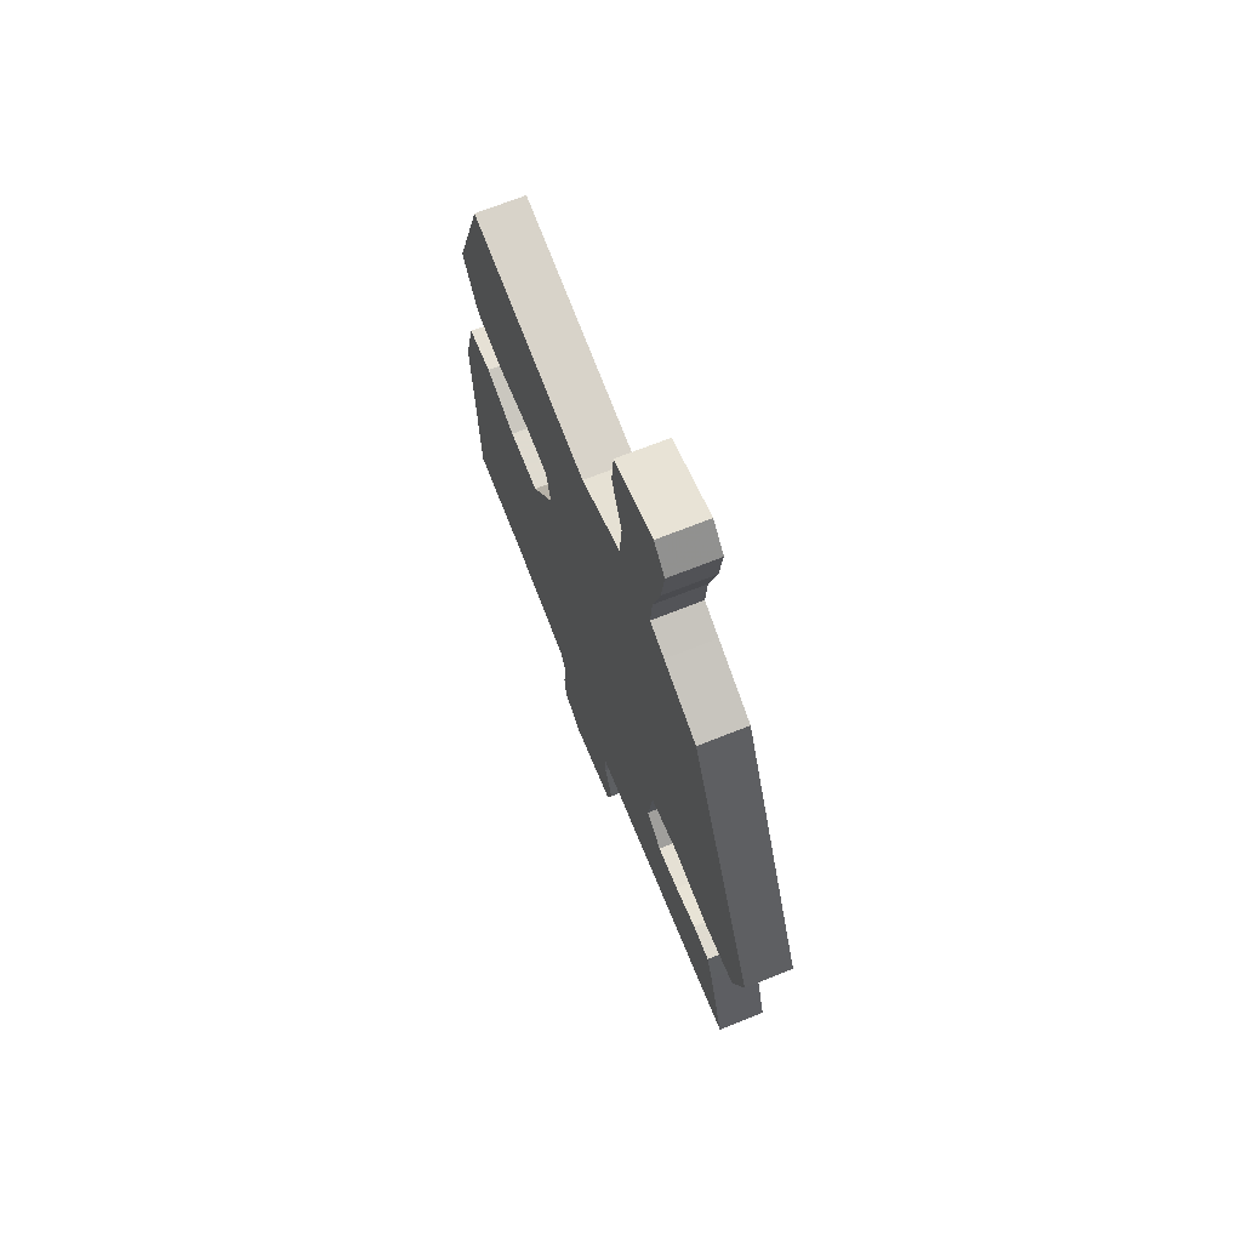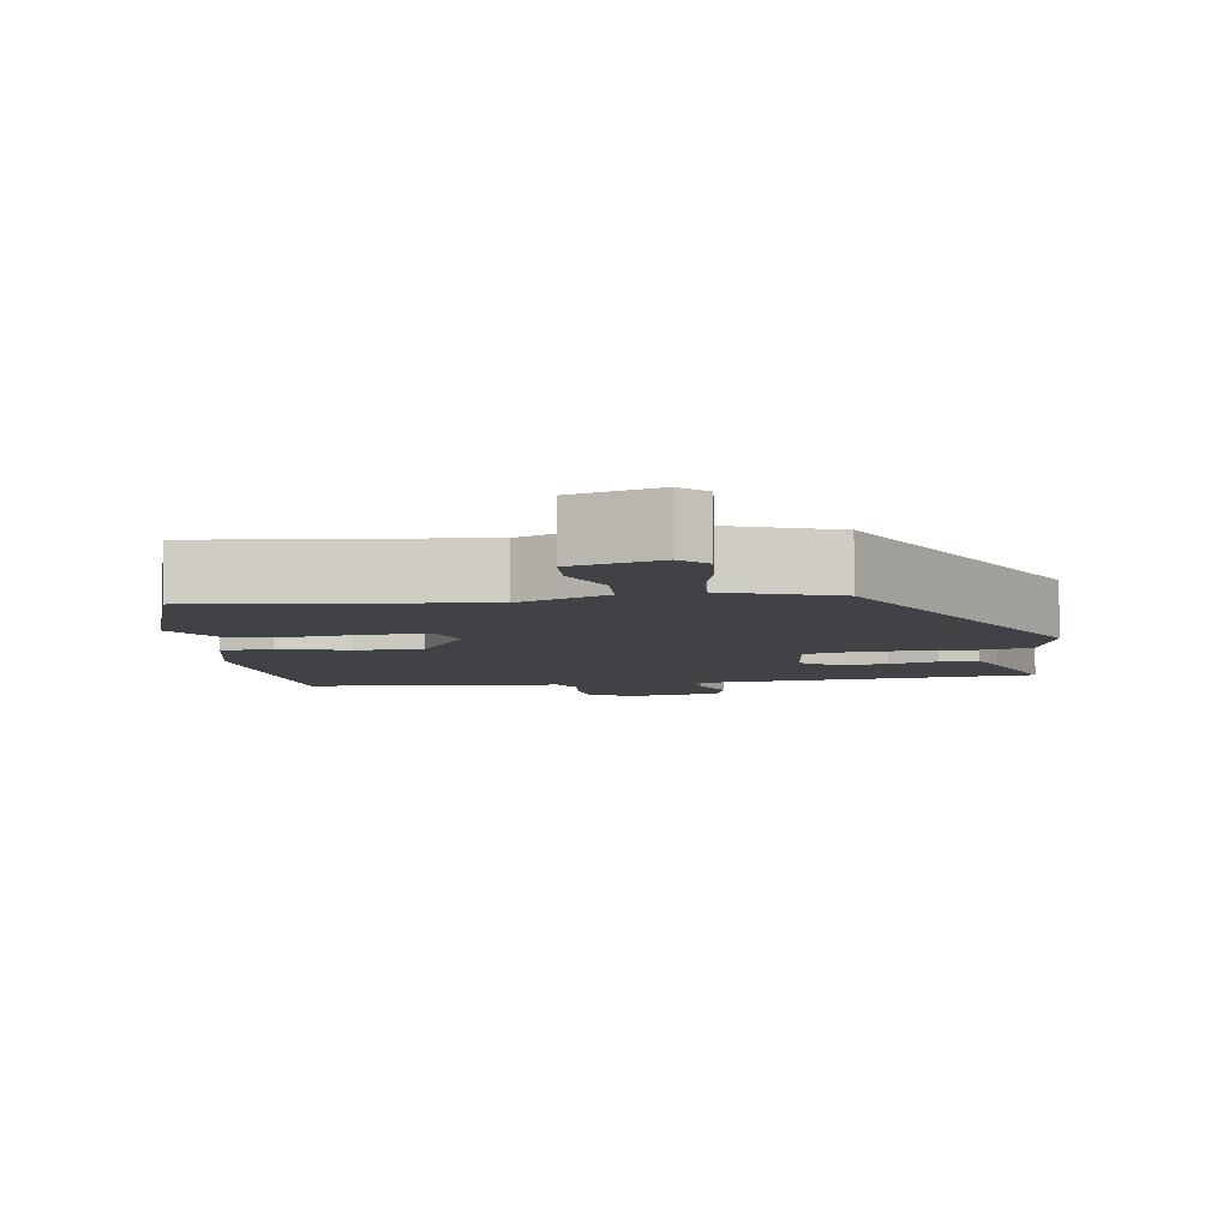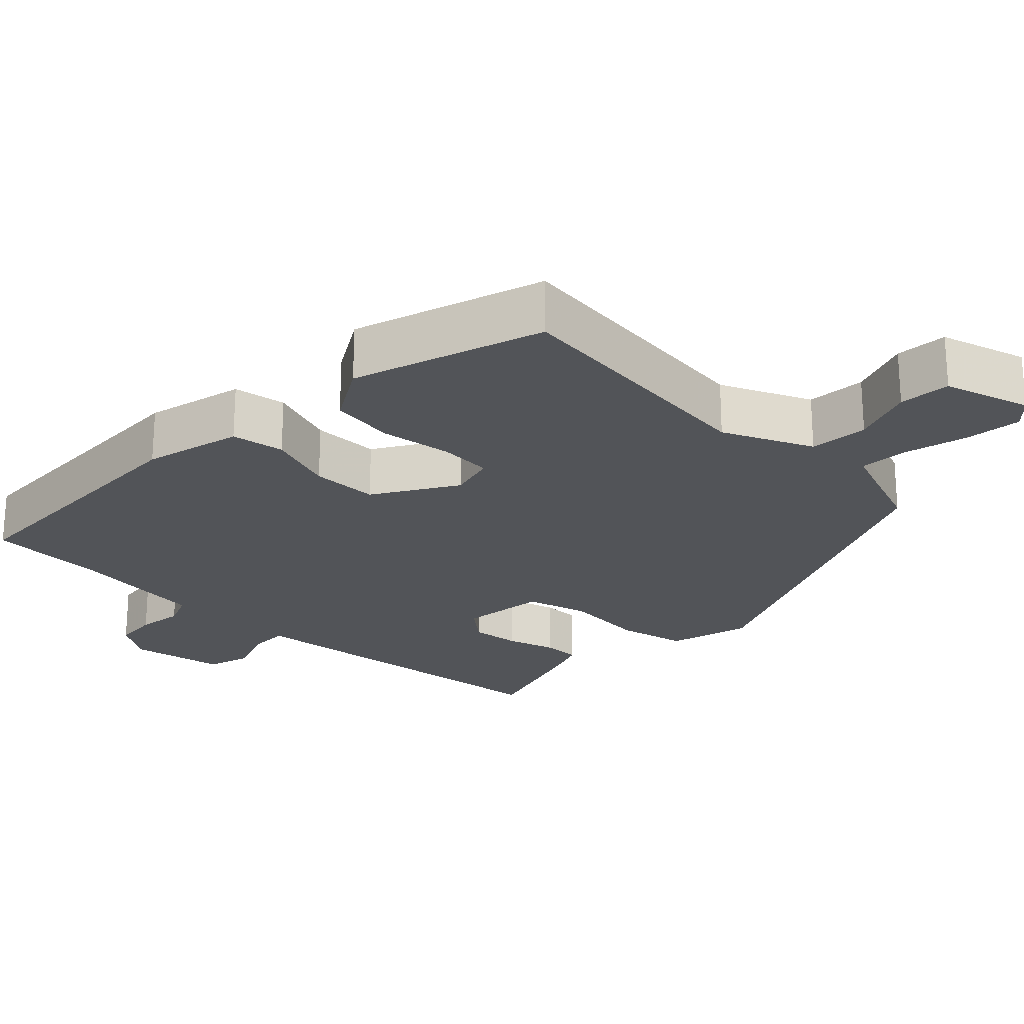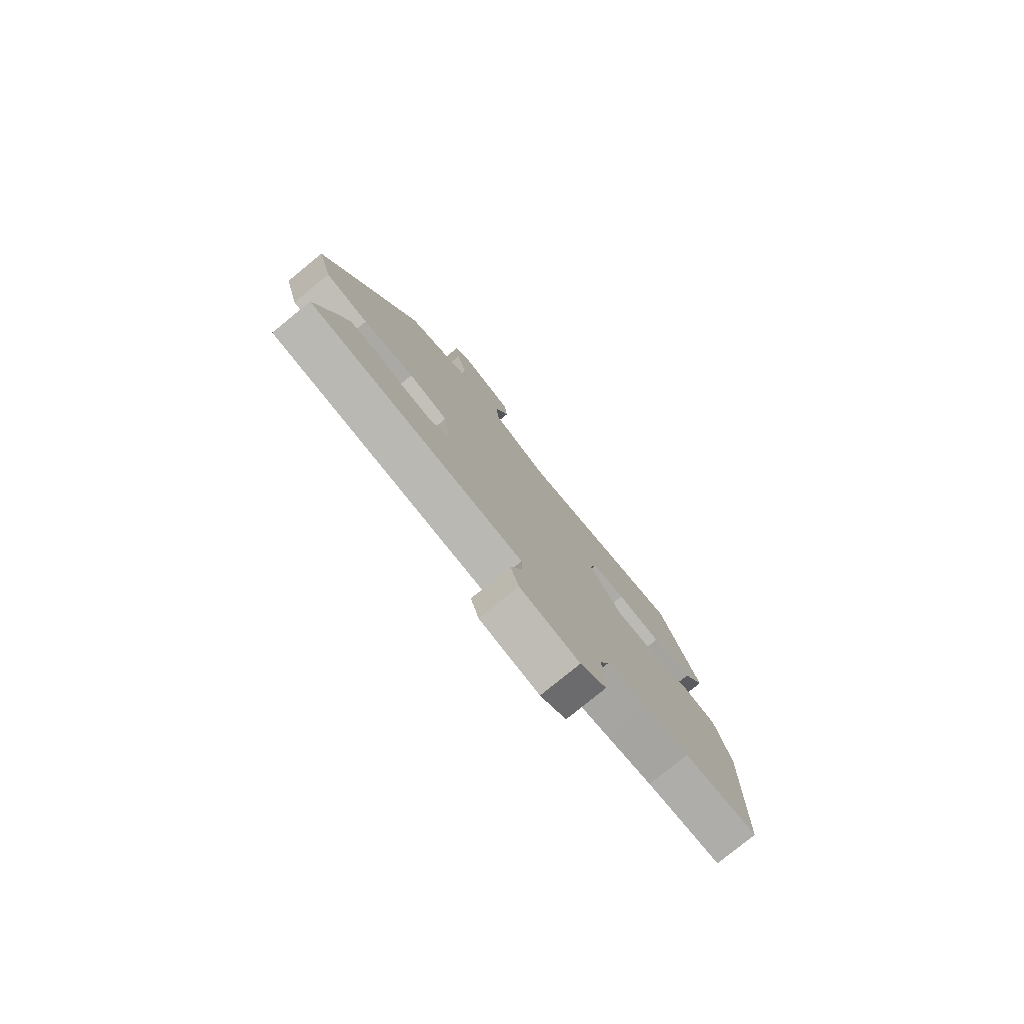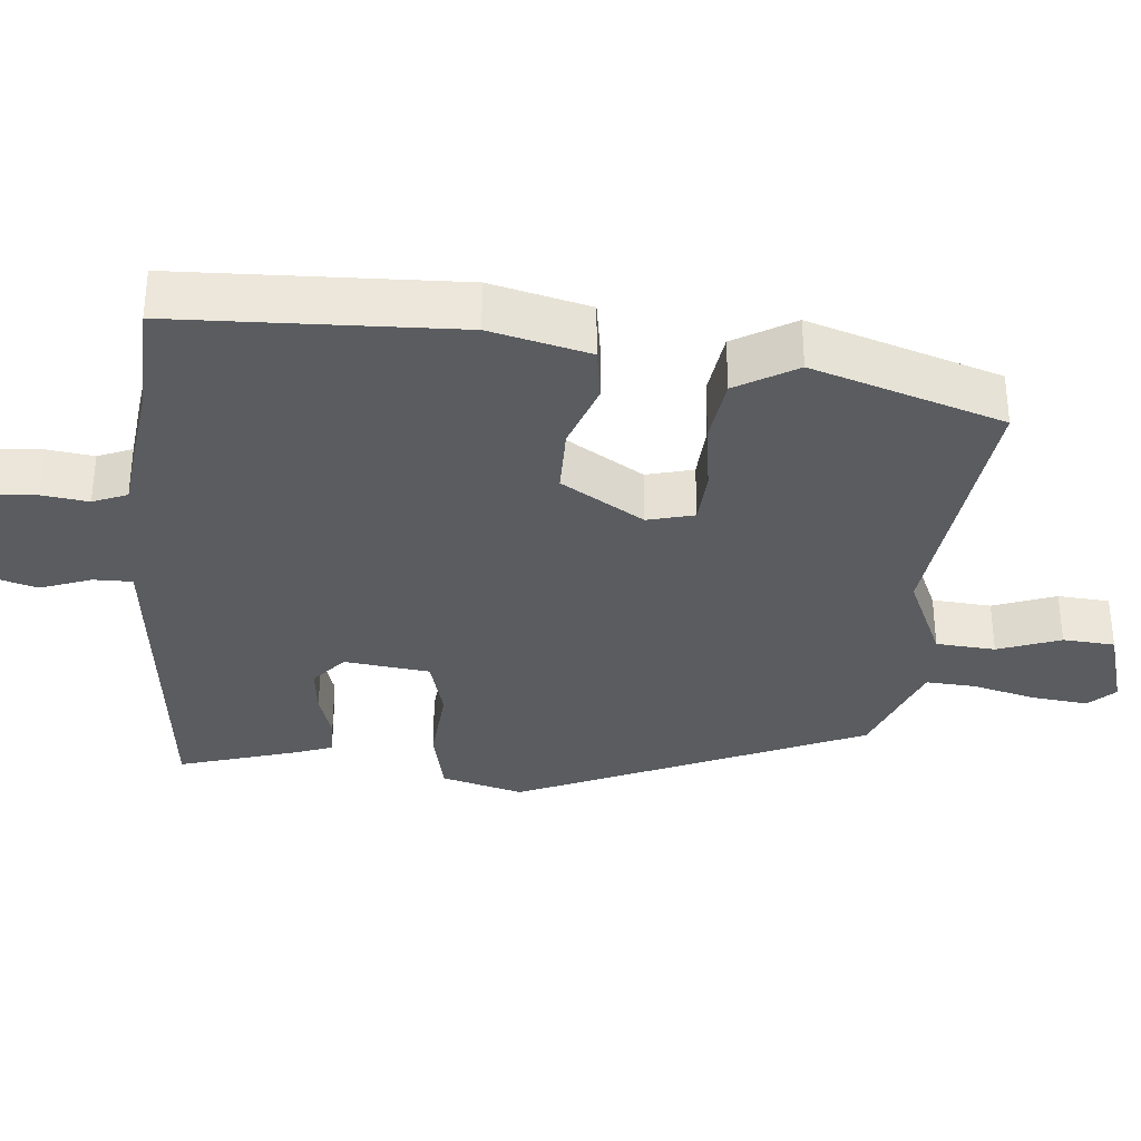
<metadata>
{"format":"obj","ext":"obj","renderer":"f3d","projection":"perspective","resolution":1024,"background":"white","views":[{"elev":70.2,"azim":68.3,"up":"+Z"},{"elev":-6.3,"azim":9.4,"up":"+Y"},{"elev":-23.2,"azim":-43.6,"up":"+Y"},{"elev":-79.0,"azim":129.3,"up":"+Z"},{"elev":-33.8,"azim":-94.8,"up":"+Y"}]}
</metadata>
<code>
v 0.5 0.07 -0.488
v 0.122 0.07 -0.526
v 0.028 0.07 -0.535
v 0.028 0.07 -0.588
v 0.053 0.07 -0.658
v 0.035 0.07 -0.717
v -0.095 0.07 -0.74
v -0.152 0.07 -0.703
v -0.157 0.07 -0.642
v -0.148 0.07 -0.579
v -0.167 0.07 -0.532
v -0.254 0.07 -0.521
v -0.354 0.07 -0.507
v -0.516 0.07 -0.499
v -0.527 0.07 -0.116
v -0.493 0.07 0.019
v -0.42 0.07 0.03
v -0.328 0.07 -0.003
v -0.236 0.07 -0.003
v -0.166 0.07 0.109
v -0.182 0.07 0.173
v -0.255 0.07 0.178
v -0.353 0.07 0.165
v -0.442 0.07 0.178
v -0.49 0.07 0.261
v -0.404 0.07 0.521
v -0.033 0.07 0.475
v 0.09 0.07 0.529
v 0.097 0.07 0.61
v 0.066 0.07 0.696
v 0.072 0.07 0.767
v 0.191 0.07 0.801
v 0.225 0.07 0.766
v 0.216 0.07 0.69
v 0.193 0.07 0.602
v 0.188 0.07 0.535
v 0.233 0.07 0.517
v 0.336 0.07 0.477
v 0.541 0.07 0.001
v 0.509 0.07 -0.111
v 0.415 0.07 -0.131
v 0.303 0.07 -0.121
v 0.217 0.07 -0.144
v 0.202 0.07 -0.261
v 0.249 0.07 -0.301
v 0.315 0.07 -0.294
v 0.382 0.07 -0.274
v 0.434 0.07 -0.274
v 0.453 0.07 -0.328
v 0.5 0 -0.488
v 0.122 0 -0.526
v 0.028 0 -0.535
v 0.028 0 -0.588
v 0.053 0 -0.658
v 0.035 0 -0.717
v -0.095 0 -0.74
v -0.152 0 -0.703
v -0.157 0 -0.642
v -0.148 0 -0.579
v -0.167 0 -0.532
v -0.254 0 -0.521
v -0.354 0 -0.507
v -0.516 0 -0.499
v -0.527 0 -0.116
v -0.493 0 0.019
v -0.42 0 0.03
v -0.328 0 -0.003
v -0.236 0 -0.003
v -0.166 0 0.109
v -0.182 0 0.173
v -0.255 0 0.178
v -0.353 0 0.165
v -0.442 0 0.178
v -0.49 0 0.261
v -0.404 0 0.521
v -0.033 0 0.475
v 0.09 0 0.529
v 0.097 0 0.61
v 0.066 0 0.696
v 0.072 0 0.767
v 0.191 0 0.801
v 0.225 0 0.766
v 0.216 0 0.69
v 0.193 0 0.602
v 0.188 0 0.535
v 0.233 0 0.517
v 0.336 0 0.477
v 0.541 0 0.001
v 0.509 0 -0.111
v 0.415 0 -0.131
v 0.303 0 -0.121
v 0.217 0 -0.144
v 0.202 0 -0.261
v 0.249 0 -0.301
v 0.315 0 -0.294
v 0.382 0 -0.274
v 0.434 0 -0.274
v 0.453 0 -0.328
f 1 2 3
f 49 1 3
f 48 49 3
f 47 48 3
f 46 47 3
f 45 46 3
f 44 45 3
f 43 44 3
f 40 41 42
f 39 40 42
f 38 39 42
f 37 38 42
f 36 37 42 43
f 33 34 35
f 32 33 35
f 31 32 35
f 30 31 35
f 29 30 35
f 28 29 35 36
f 36 43 3
f 28 36 3
f 27 28 3
f 25 26 27
f 24 25 27
f 23 24 27
f 22 23 27
f 16 17 18
f 15 16 18
f 14 15 18
f 13 14 18
f 13 18 19
f 12 13 19
f 11 12 19
f 10 11 19 20
f 8 9 10
f 7 8 10
f 6 7 10
f 5 6 10
f 4 5 10
f 3 4 10 20
f 21 22 27
f 3 20 21 27
f 52 51 50
f 52 50 98
f 52 98 97
f 52 97 96
f 52 96 95
f 52 95 94
f 52 94 93
f 52 93 92
f 91 90 89
f 91 89 88
f 91 88 87
f 91 87 86
f 92 91 86 85
f 84 83 82
f 84 82 81
f 84 81 80
f 84 80 79
f 84 79 78
f 85 84 78 77
f 52 92 85
f 52 85 77
f 52 77 76
f 76 75 74
f 76 74 73
f 76 73 72
f 76 72 71
f 67 66 65
f 67 65 64
f 67 64 63
f 67 63 62
f 68 67 62
f 68 62 61
f 68 61 60
f 69 68 60 59
f 59 58 57
f 59 57 56
f 59 56 55
f 59 55 54
f 59 54 53
f 69 59 53 52
f 76 71 70
f 76 70 69 52
f 1 50 51 2
f 2 51 52 3
f 3 52 53 4
f 4 53 54 5
f 5 54 55 6
f 6 55 56 7
f 7 56 57 8
f 8 57 58 9
f 9 58 59 10
f 10 59 60 11
f 11 60 61 12
f 12 61 62 13
f 13 62 63 14
f 14 63 64 15
f 15 64 65 16
f 16 65 66 17
f 17 66 67 18
f 18 67 68 19
f 19 68 69 20
f 20 69 70 21
f 21 70 71 22
f 22 71 72 23
f 23 72 73 24
f 24 73 74 25
f 25 74 75 26
f 26 75 76 27
f 27 76 77 28
f 28 77 78 29
f 29 78 79 30
f 30 79 80 31
f 31 80 81 32
f 32 81 82 33
f 33 82 83 34
f 34 83 84 35
f 35 84 85 36
f 36 85 86 37
f 37 86 87 38
f 38 87 88 39
f 39 88 89 40
f 40 89 90 41
f 41 90 91 42
f 42 91 92 43
f 43 92 93 44
f 44 93 94 45
f 45 94 95 46
f 46 95 96 47
f 47 96 97 48
f 48 97 98 49
f 49 98 50 1

</code>
